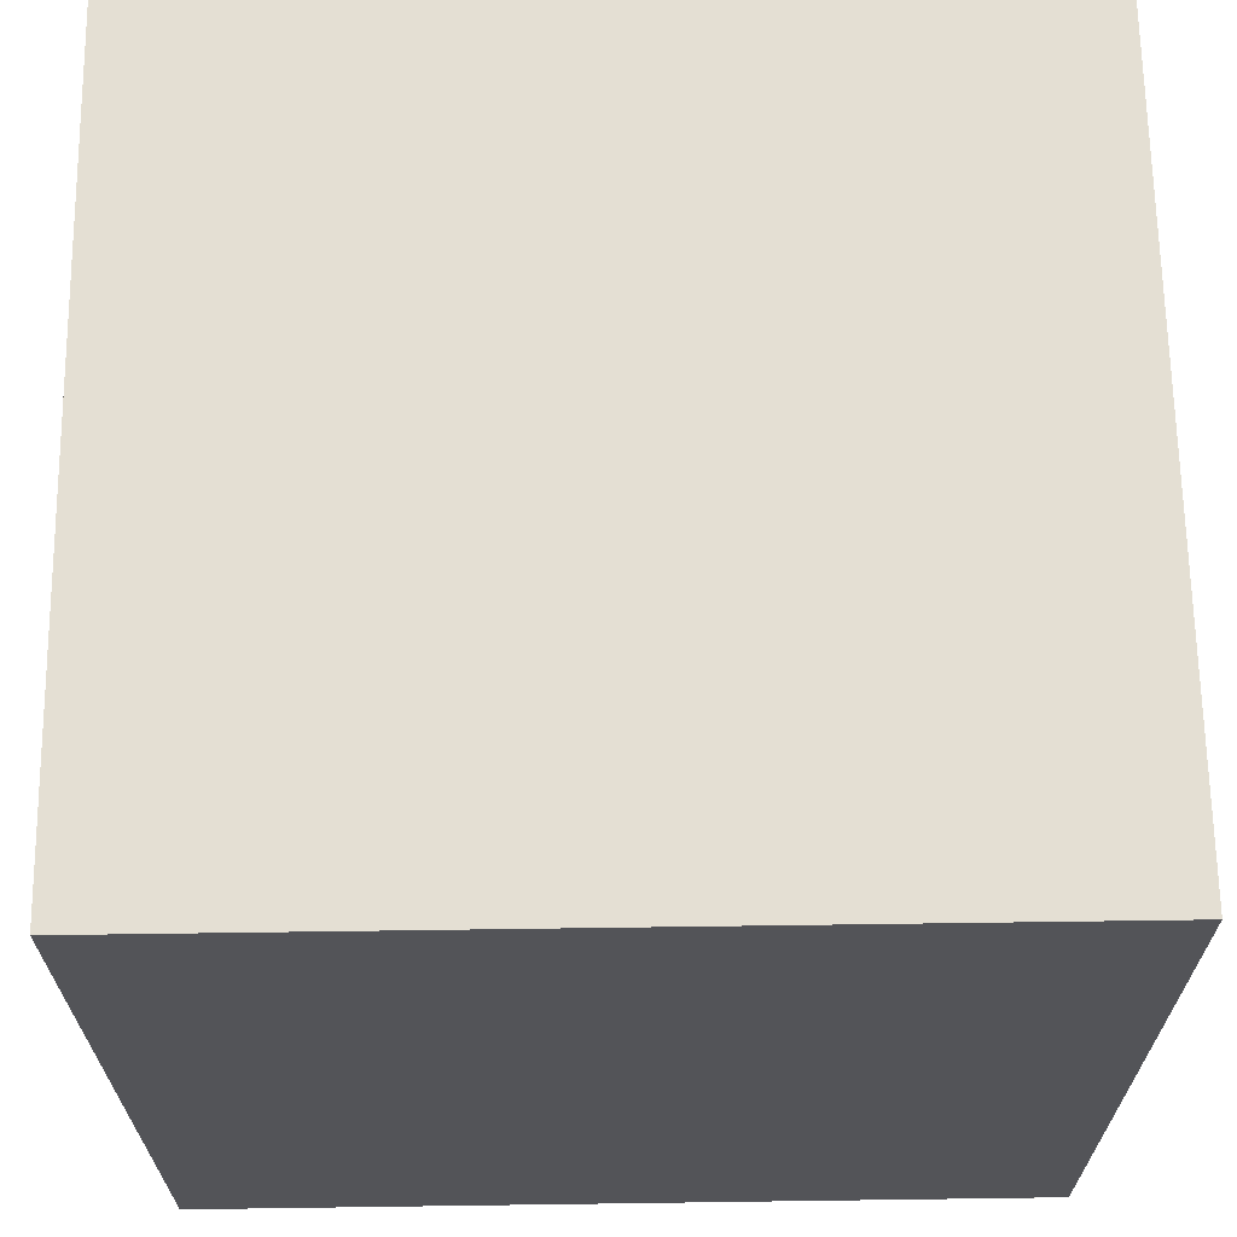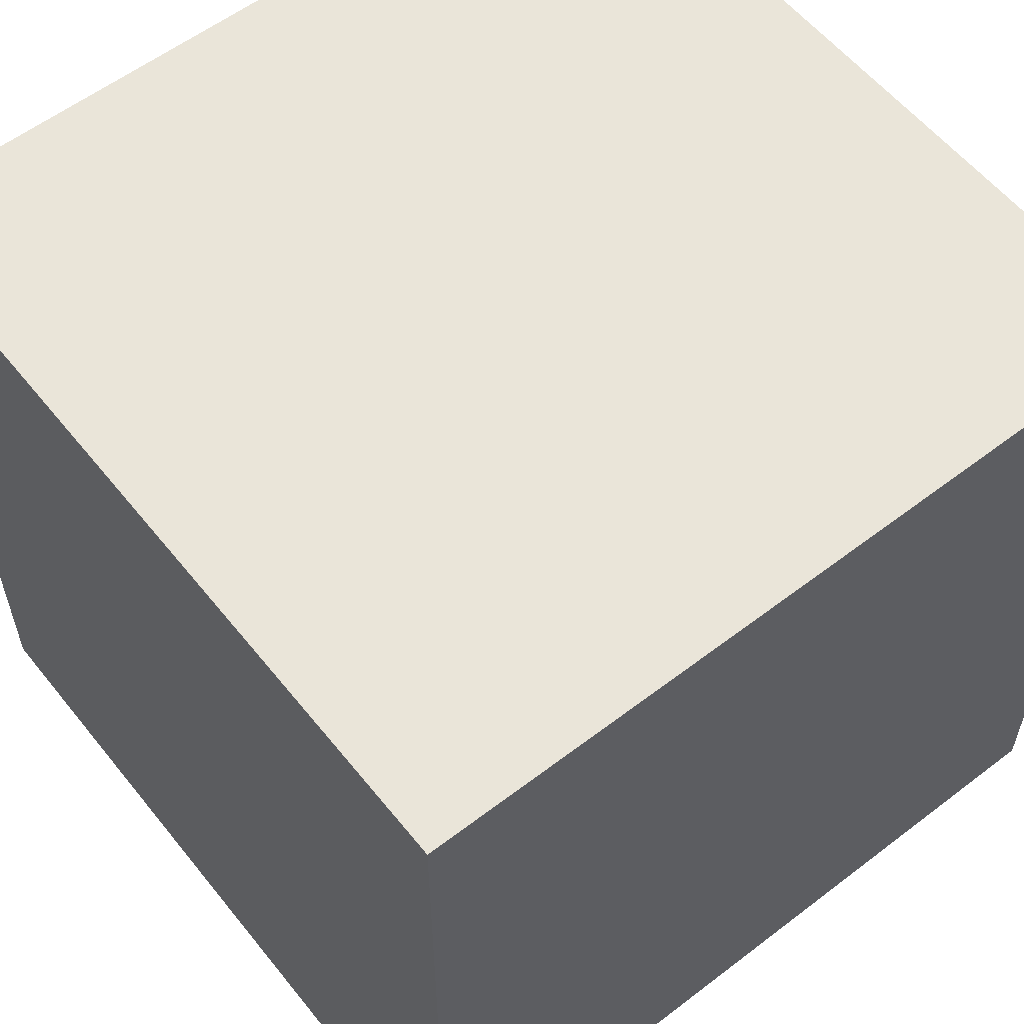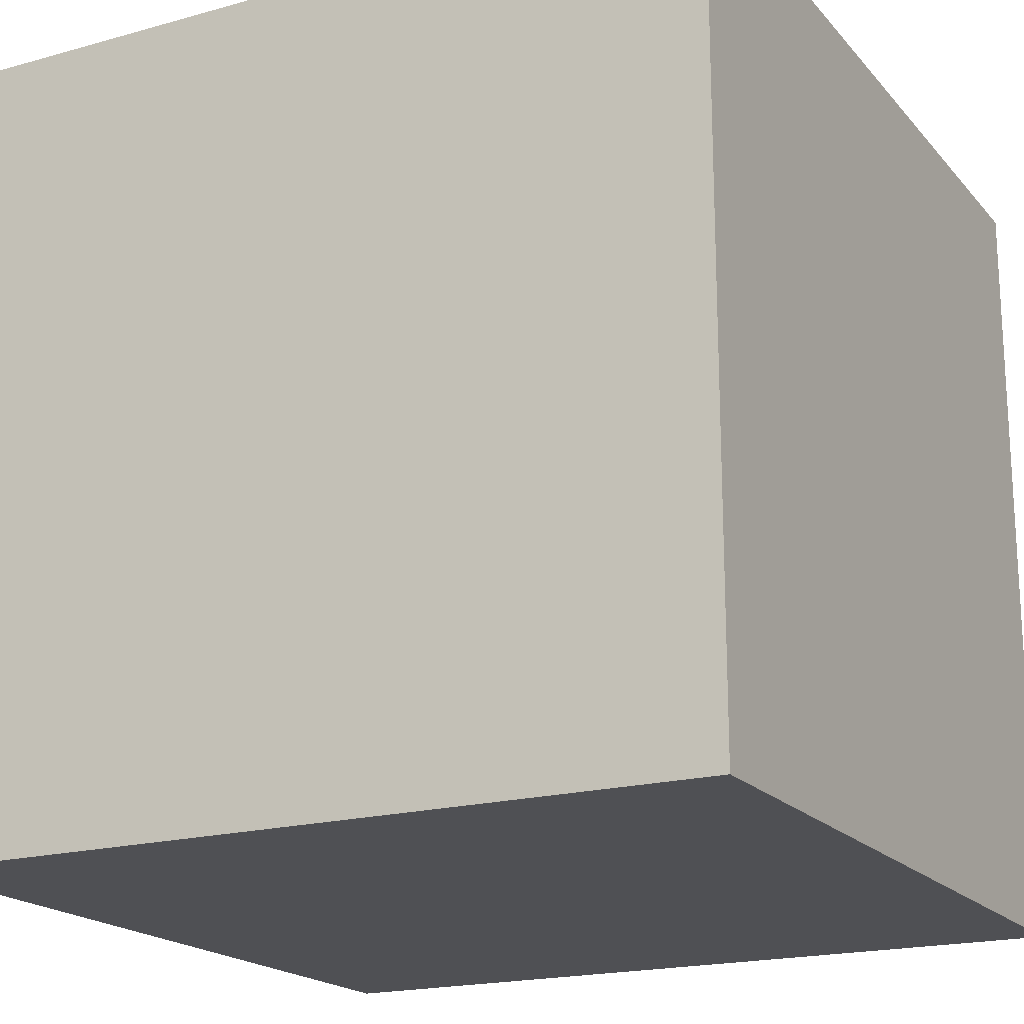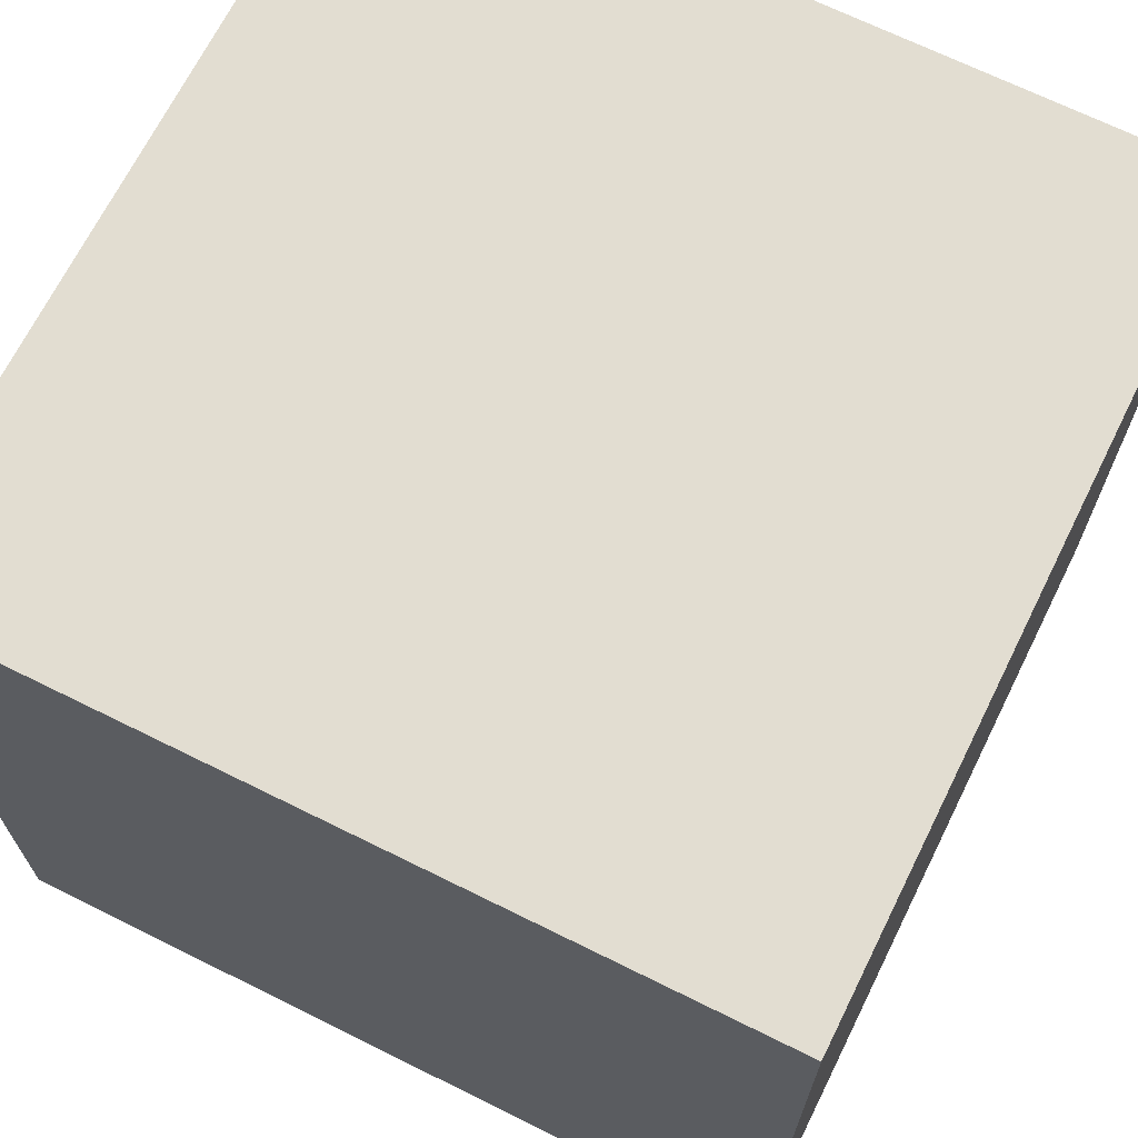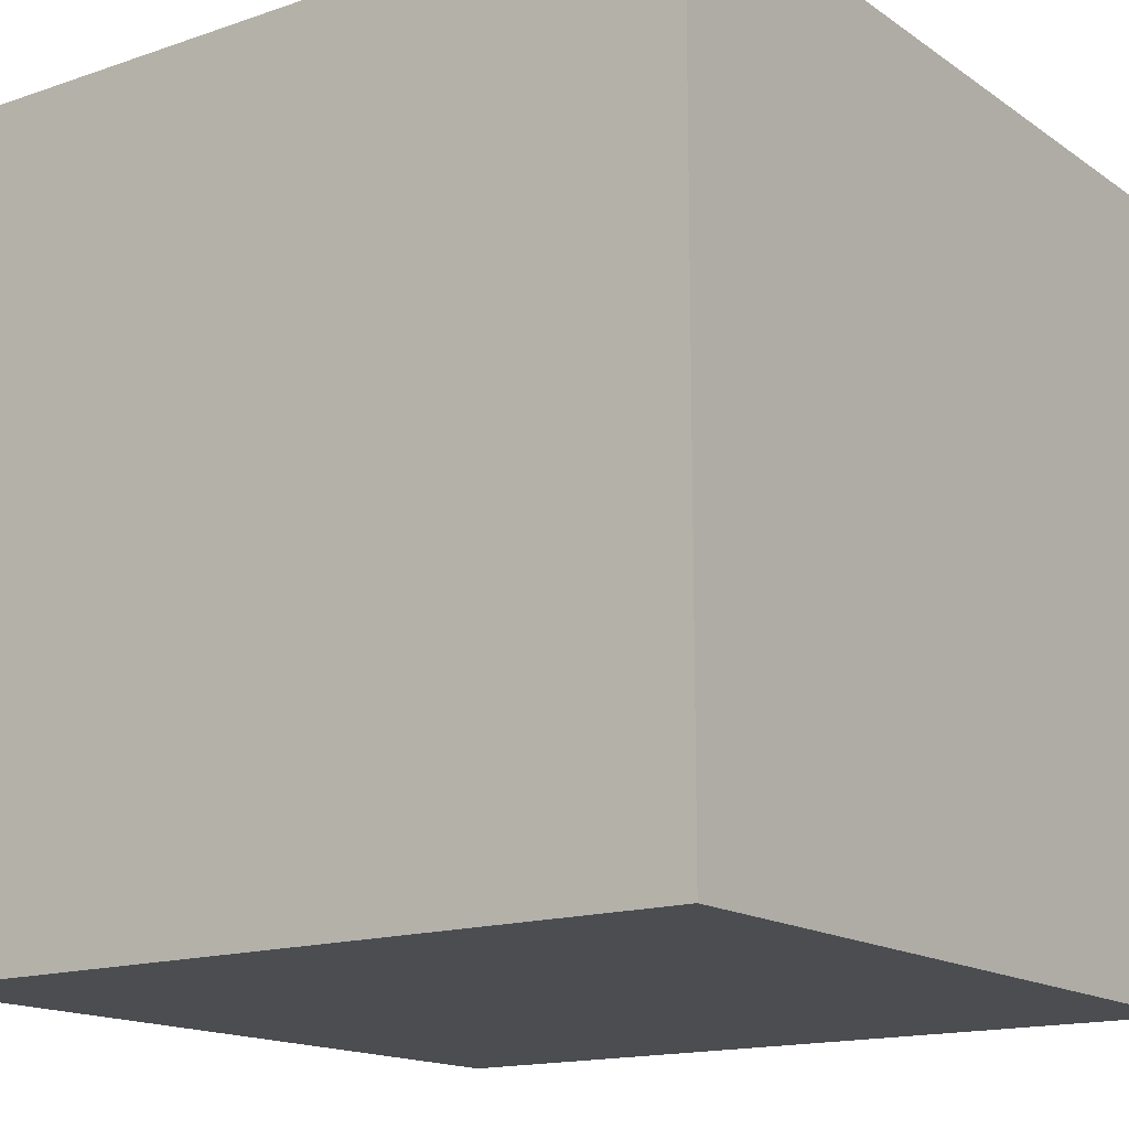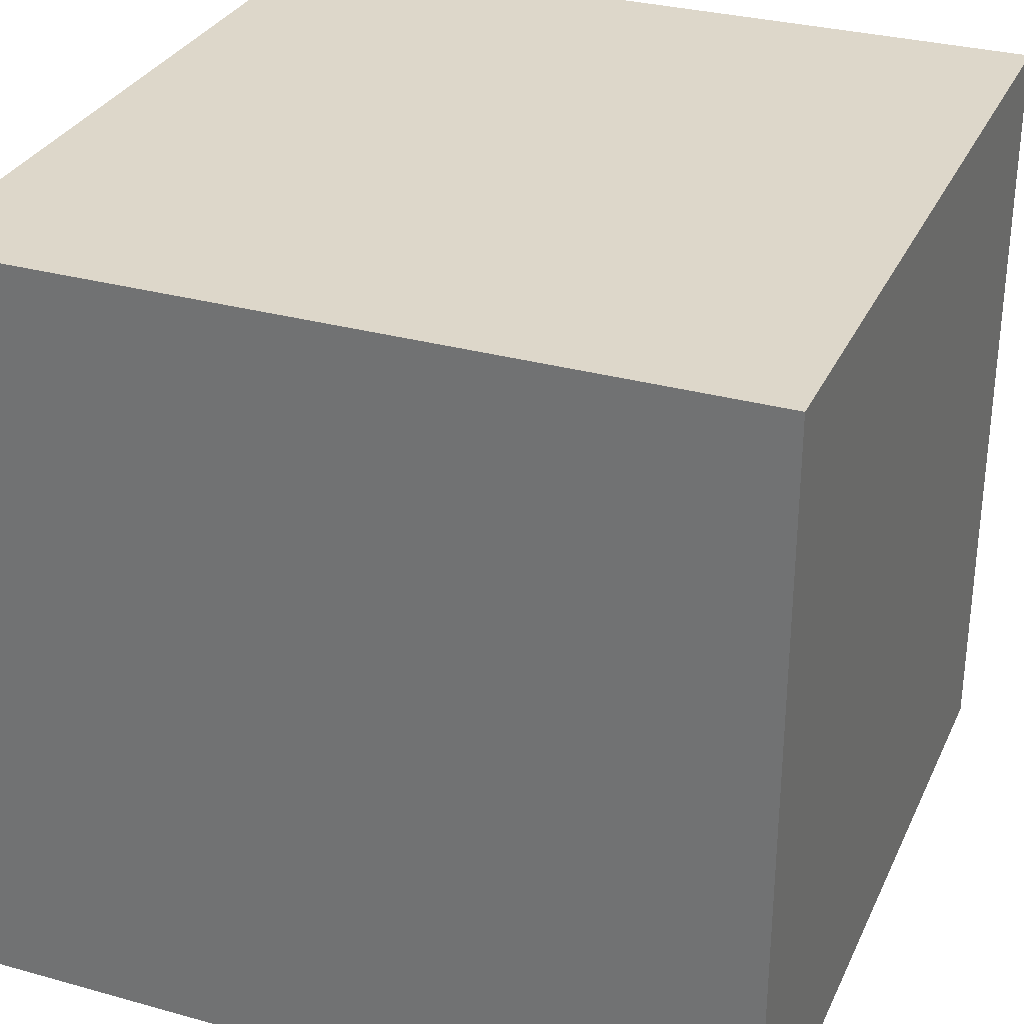
<metadata>
{"format":"obj","ext":"obj","renderer":"f3d","projection":"perspective","resolution":1024,"background":"white","views":[{"elev":66.5,"azim":-90.8,"up":"+Z"},{"elev":57.9,"azim":51.6,"up":"+Z"},{"elev":-19.1,"azim":-62.2,"up":"+Z"},{"elev":68.5,"azim":116.4,"up":"+Y"},{"elev":-15.6,"azim":125.6,"up":"+Z"},{"elev":30.9,"azim":-68.3,"up":"+Y"}]}
</metadata>
<code>
o Cube1
v -0.05 -0.05 -0.05
v -0.05 -0.05 0.05
v -0.05 0.05 -0.05
v -0.05 0.05 0.05
v 0.05 -0.05 -0.05
v 0.05 -0.05 0.05
v 0.05 0.05 -0.05
v 0.05 0.05 0.05
v -0.05 -0.05 0.0167
v -0.05 0.05 0.0167
v 0.05 -0.05 0.0167
v 0.05 0.05 0.0167
v -0.05 -0.01667 0.05
v -0.05 0.01667 0.05
v -0.01667 -0.05 0.05
v 0.01667 -0.05 0.05
v -0.01667 0.05 0.05
v 0.01667 0.05 0.05
v 0.05 -0.01667 0.05
v 0.05 0.01667 0.05
v -0.05 -0.01667 -0.05
v -0.05 0.01667 -0.05
v -0.01667 -0.05 -0.05
v 0.01667 -0.05 -0.05
v -0.01667 0.05 -0.05
v 0.01667 0.05 -0.05
v 0.01667 0.05 -0.04583
v -0.01667 0.05 -0.04583
v -0.04583 0.05 -0.04583
v -0.04583 0.05 0.01497
v -0.01494 0.05 0.04583
v 0.01494 0.05 0.04583
v 0.04583 0.05 0.01497
v 0.04583 0.05 -0.04583
v 0.046 -0.01501 0.05
v 0.046 0.01501 0.05
v 0.01501 0.046 0.05
v -0.01667 0.046 0.05
v -0.046 0.046 0.05
v -0.046 0.01667 0.05
v -0.046 -0.01667 0.05
v -0.046 -0.046 0.05
v -0.01667 -0.046 0.05
v 0.01501 -0.046 0.05
v -0.05 0.04583 0.01497
v -0.05 0.04583 -0.04583
v -0.05 0.01667 -0.04583
v -0.05 -0.01667 -0.04583
v -0.05 -0.04583 -0.04583
v -0.05 -0.04583 0.01497
v -0.05 -0.01494 0.04583
v -0.05 0.01494 0.04583
v 0.01667 0.04583 -0.05
v 0.04583 0.04583 -0.05
v 0.04583 -0.04583 -0.05
v 0.01667 -0.04583 -0.05
v -0.01494 -0.04583 -0.05
v -0.04583 -0.01494 -0.05
v -0.04583 0.01494 -0.05
v -0.01494 0.04583 -0.05
v 0.05 -0.04583 0.01497
v 0.05 -0.04583 -0.04583
v 0.05 0.04583 -0.04583
v 0.05 0.04583 0.01497
v 0.05 0.01494 0.04583
v 0.05 -0.01494 0.04583
v 0.04583 -0.05 0.01497
v 0.01494 -0.05 0.04583
v -0.01494 -0.05 0.04583
v -0.04583 -0.05 0.01497
v -0.04583 -0.05 -0.04583
v -0.01667 -0.05 -0.04583
v 0.01667 -0.05 -0.04583
v 0.04583 -0.05 -0.04583
g Cube1_CUBE_BLUE
f 45 47 52
f 46 47 45
f 48 50 47
f 49 50 48
f 51 47 50
f 52 47 51
f 62 64 61
f 63 64 62
f 65 61 64
f 66 61 65
f 28 32 27
f 29 30 28
f 31 28 30
f 32 28 31
f 33 27 32
f 34 27 33
f 68 72 67
f 69 72 68
f 70 72 69
f 71 72 70
f 73 67 72
f 74 67 73
f 36 41 43
f 36 43 35
f 37 41 36
f 38 40 37
f 39 40 38
f 41 37 40
f 42 43 41
f 44 35 43
f 53 56 60
f 54 55 53
f 56 53 55
f 57 60 56
f 58 59 57
f 60 57 59
g Cube1_CUBE_ORANGE
f 1 49 21
f 3 45 10
f 5 62 11
f 6 11 19
f 7 63 5
f 8 20 12
f 9 49 1
f 10 14 4
f 10 45 14
f 11 66 19
f 12 64 7
f 13 9 2
f 13 51 9
f 14 51 13
f 19 66 20
f 20 64 12
f 21 47 22
f 22 47 3
f 45 3 46
f 46 3 47
f 47 21 48
f 48 21 49
f 49 9 50
f 50 9 51
f 51 14 52
f 52 14 45
f 61 11 62
f 61 66 11
f 62 5 63
f 63 7 64
f 64 20 65
f 65 20 66
f 1 71 9
f 2 9 15
f 3 29 25
f 5 73 24
f 6 16 11
f 7 33 12
f 9 70 15
f 10 30 3
f 11 67 5
f 12 18 8
f 12 33 18
f 15 68 16
f 16 68 11
f 17 10 4
f 17 30 10
f 18 32 17
f 23 71 1
f 24 73 23
f 25 28 26
f 26 27 7
f 27 26 28
f 28 25 29
f 29 3 30
f 30 17 31
f 31 17 32
f 32 18 33
f 33 7 34
f 34 7 27
f 67 11 68
f 68 15 69
f 69 15 70
f 70 9 71
f 71 23 72
f 72 23 73
f 73 5 74
f 74 5 67
f 2 42 13
f 4 39 17
f 5 54 7
f 7 54 26
f 13 41 14
f 14 39 4
f 15 42 2
f 16 44 15
f 17 37 18
f 18 20 8
f 18 37 20
f 19 16 6
f 19 44 16
f 20 36 19
f 21 23 1
f 21 58 23
f 22 59 21
f 23 56 24
f 24 56 5
f 25 22 3
f 25 59 22
f 26 53 25
f 35 19 36
f 35 44 19
f 36 20 37
f 37 17 38
f 38 17 39
f 39 14 40
f 40 14 41
f 41 13 42
f 42 15 43
f 43 15 44
f 53 26 54
f 54 5 55
f 55 5 56
f 56 23 57
f 57 23 58
f 58 21 59
f 59 25 60
f 60 25 53

</code>
